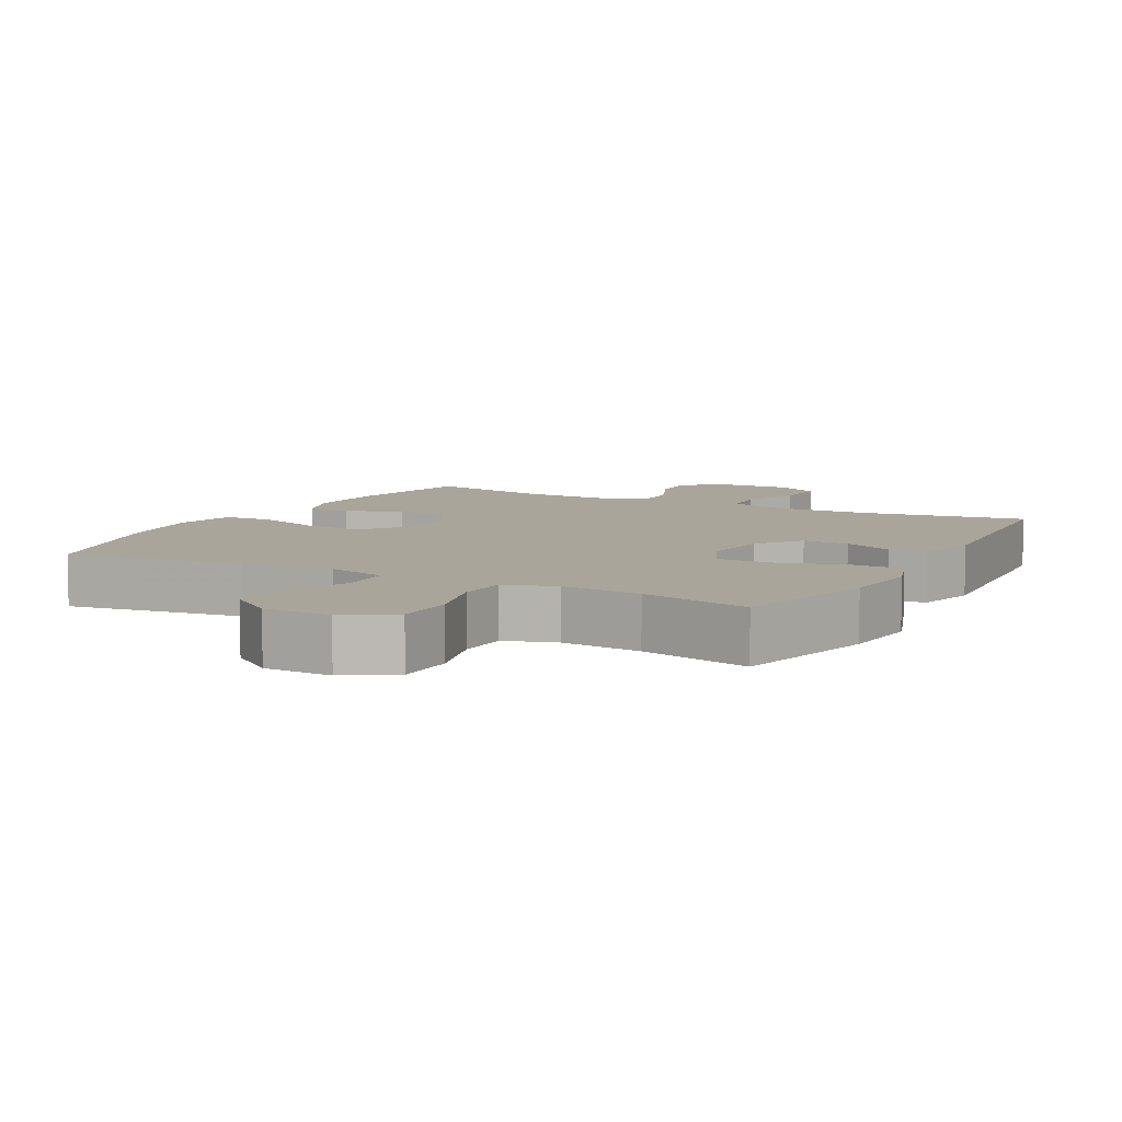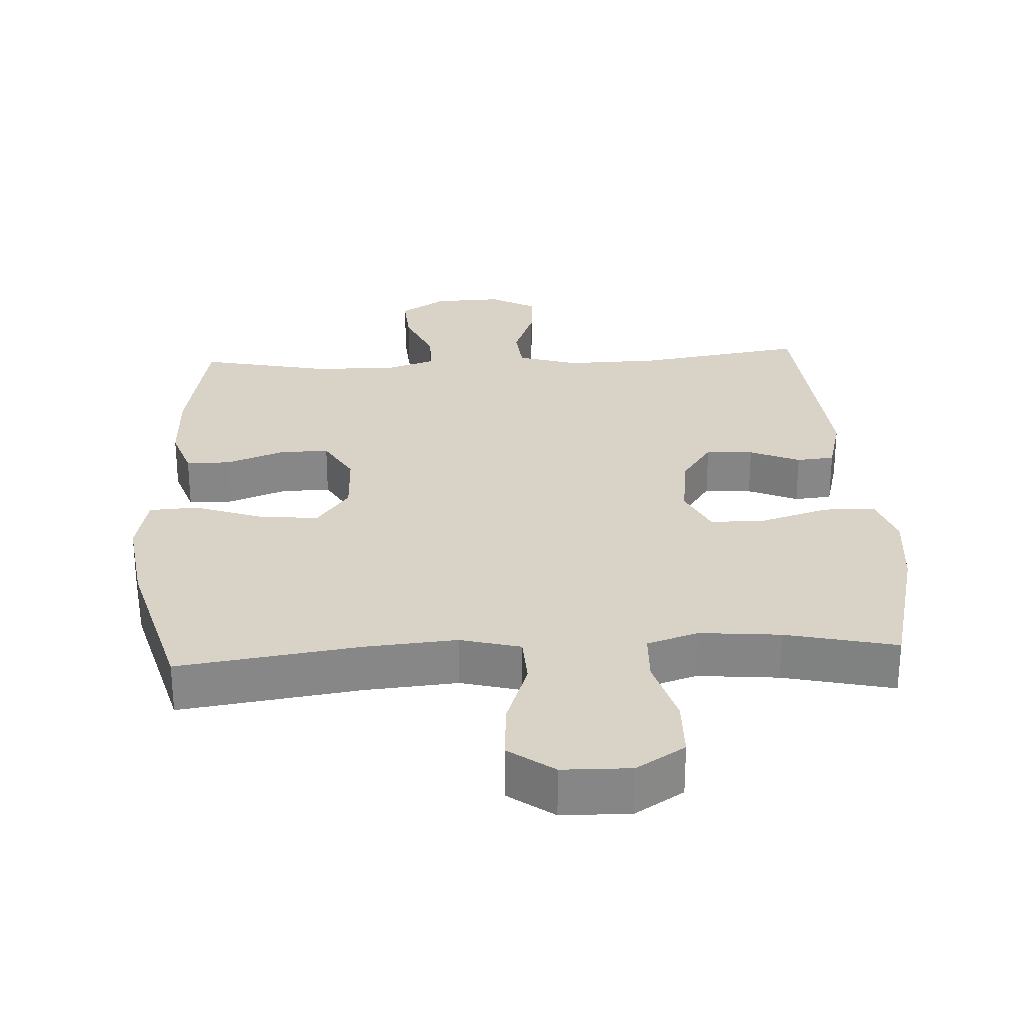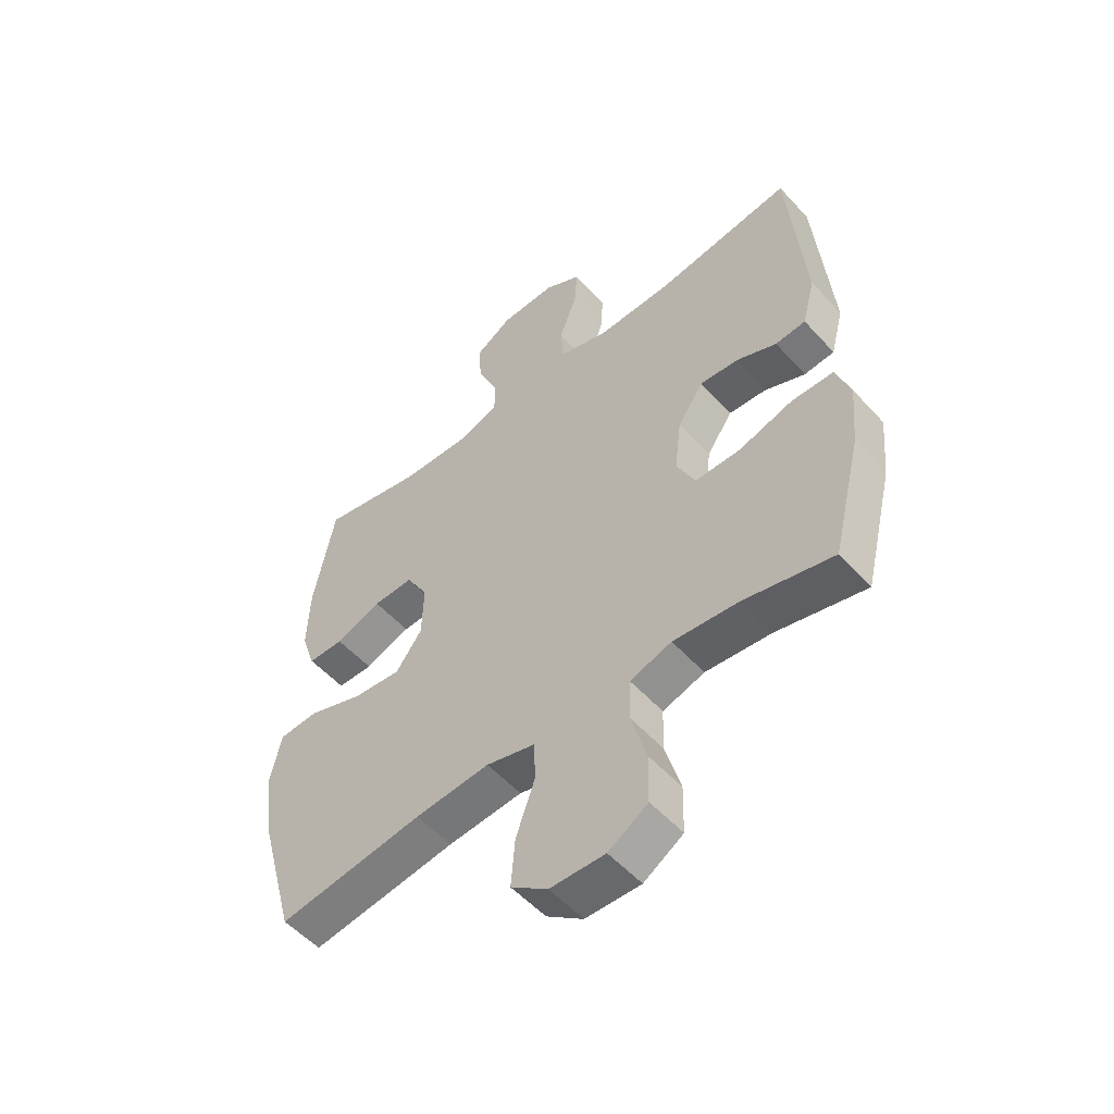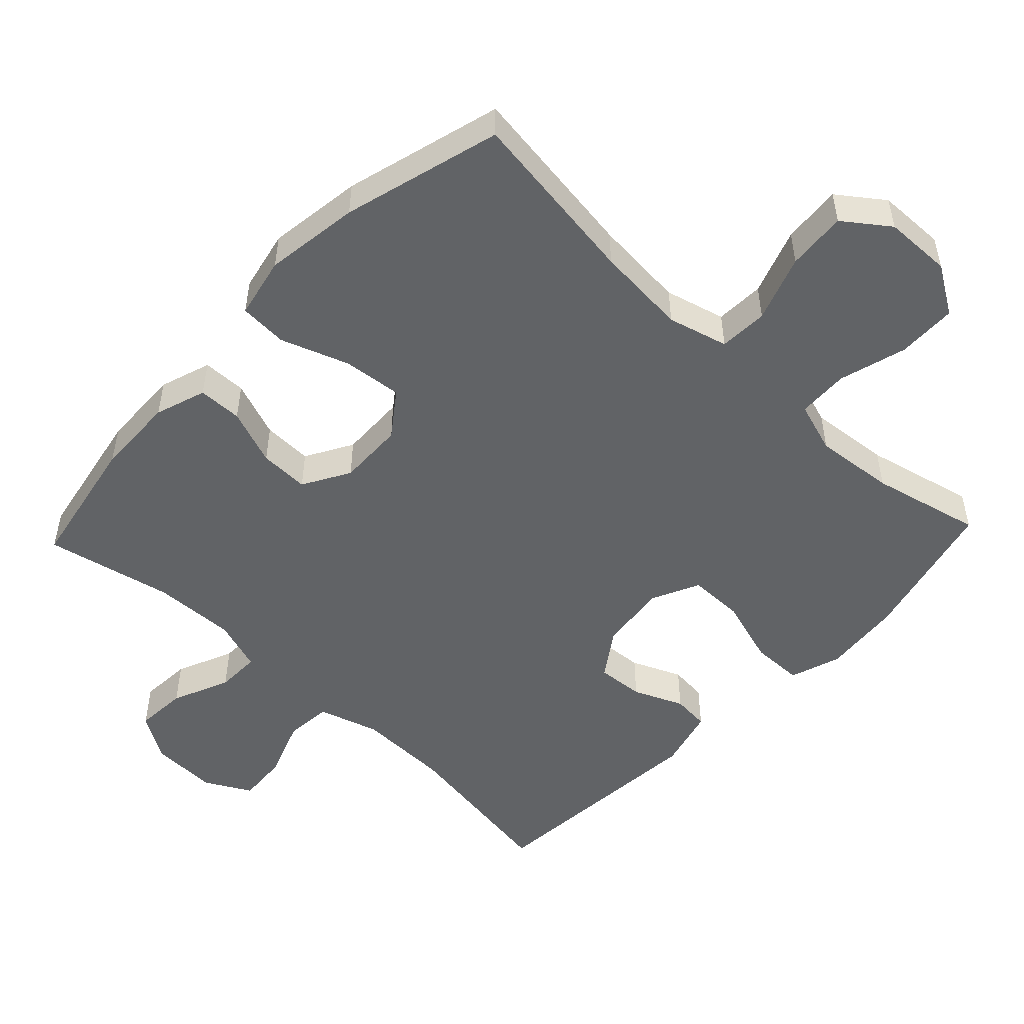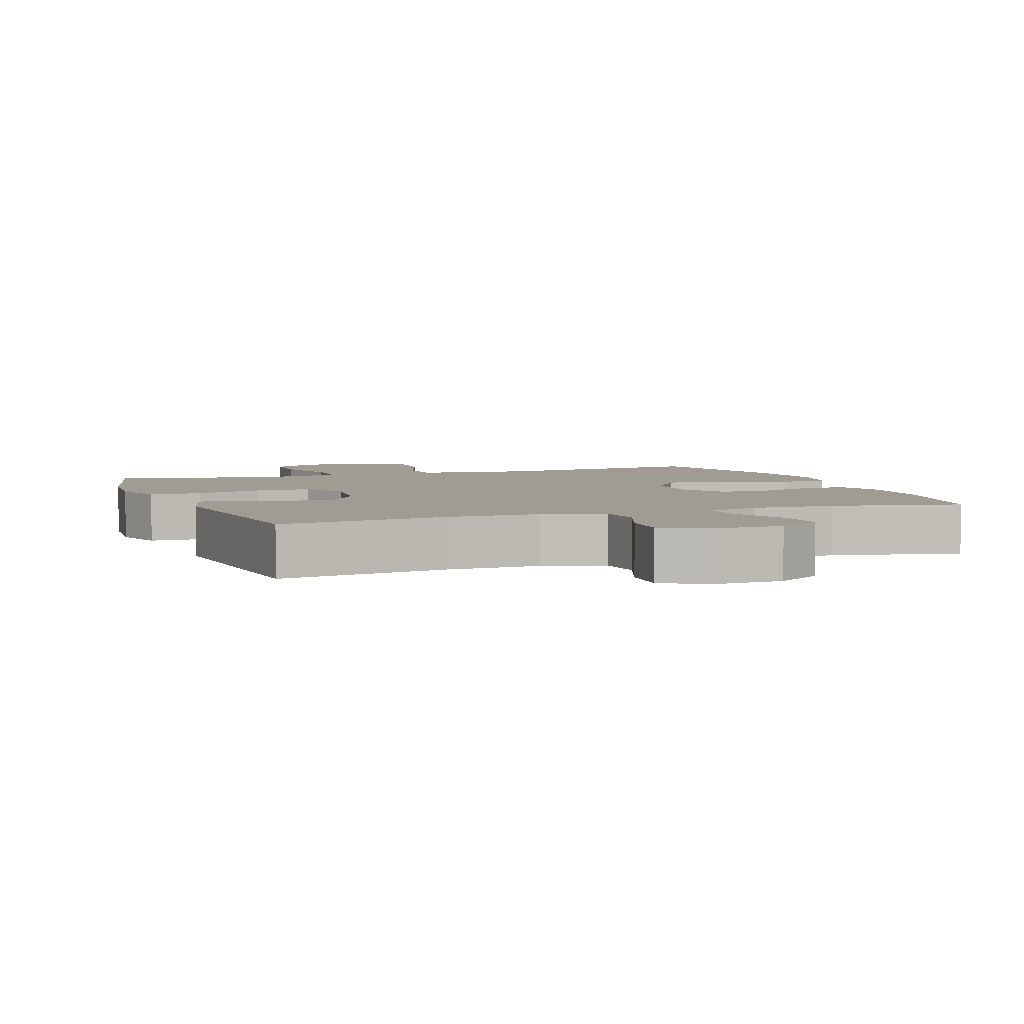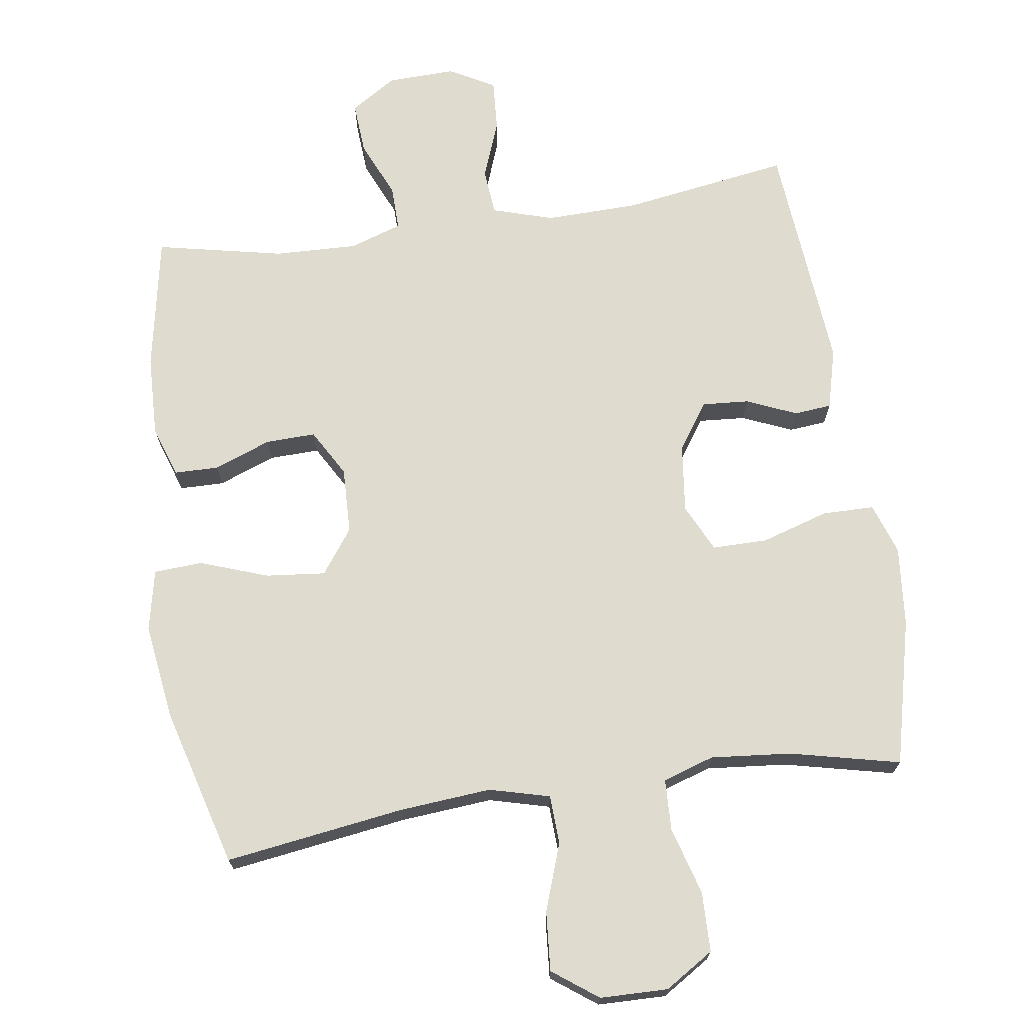
<metadata>
{"format":"obj","ext":"obj","renderer":"f3d","projection":"perspective","resolution":1024,"background":"white","views":[{"elev":7.6,"azim":-151.8,"up":"+Y"},{"elev":28.0,"azim":176.8,"up":"+Y"},{"elev":-53.7,"azim":-138.9,"up":"+Z"},{"elev":-50.8,"azim":136.6,"up":"+Y"},{"elev":4.4,"azim":-20.1,"up":"+Y"},{"elev":70.5,"azim":171.6,"up":"+Y"}]}
</metadata>
<code>
v -0.5 0.07 -0.5
v -0.552 0.07 -0.289
v -0.563 0.07 -0.174
v -0.538 0.07 -0.1
v -0.463 0.07 -0.099
v -0.366 0.07 -0.129
v -0.286 0.07 -0.129
v -0.253 0.07 -0.06
v -0.265 0.07 0.039
v -0.311 0.07 0.106
v -0.379 0.07 0.101
v -0.451 0.07 0.07
v -0.505 0.07 0.075
v -0.528 0.07 0.163
v -0.5 0.07 0.5
v -0.258 0.07 0.463
v -0.124 0.07 0.46
v -0.036 0.07 0.487
v -0.03 0.07 0.554
v -0.062 0.07 0.639
v -0.067 0.07 0.713
v -0.001 0.07 0.749
v 0.097 0.07 0.746
v 0.163 0.07 0.704
v 0.158 0.07 0.629
v 0.122 0.07 0.546
v 0.121 0.07 0.482
v 0.196 0.07 0.457
v 0.316 0.07 0.461
v 0.5 0.07 0.5
v 0.537 0.07 0.304
v 0.541 0.07 0.187
v 0.516 0.07 0.113
v 0.452 0.07 0.112
v 0.37 0.07 0.143
v 0.298 0.07 0.145
v 0.259 0.07 0.077
v 0.262 0.07 -0.019
v 0.309 0.07 -0.083
v 0.395 0.07 -0.074
v 0.493 0.07 -0.039
v 0.563 0.07 -0.043
v 0.582 0.07 -0.132
v 0.563 0.07 -0.27
v 0.5 0.07 -0.5
v 0.241 0.07 -0.463
v 0.108 0.07 -0.452
v 0.021 0.07 -0.475
v 0.018 0.07 -0.546
v 0.052 0.07 -0.642
v 0.059 0.07 -0.728
v -0.006 0.07 -0.776
v -0.104 0.07 -0.778
v -0.174 0.07 -0.734
v -0.176 0.07 -0.648
v -0.148 0.07 -0.55
v -0.151 0.07 -0.476
v -0.225 0.07 -0.452
v -0.341 0.07 -0.463
v -0.5 0 -0.5
v -0.552 0 -0.289
v -0.563 0 -0.174
v -0.538 0 -0.1
v -0.463 0 -0.099
v -0.366 0 -0.129
v -0.286 0 -0.129
v -0.253 0 -0.06
v -0.265 0 0.039
v -0.311 0 0.106
v -0.379 0 0.101
v -0.451 0 0.07
v -0.505 0 0.075
v -0.528 0 0.163
v -0.5 0 0.5
v -0.258 0 0.463
v -0.124 0 0.46
v -0.036 0 0.487
v -0.03 0 0.554
v -0.062 0 0.639
v -0.067 0 0.713
v -0.001 0 0.749
v 0.097 0 0.746
v 0.163 0 0.704
v 0.158 0 0.629
v 0.122 0 0.546
v 0.121 0 0.482
v 0.196 0 0.457
v 0.316 0 0.461
v 0.5 0 0.5
v 0.537 0 0.304
v 0.541 0 0.187
v 0.516 0 0.113
v 0.452 0 0.112
v 0.37 0 0.143
v 0.298 0 0.145
v 0.259 0 0.077
v 0.262 0 -0.019
v 0.309 0 -0.083
v 0.395 0 -0.074
v 0.493 0 -0.039
v 0.563 0 -0.043
v 0.582 0 -0.132
v 0.563 0 -0.27
v 0.5 0 -0.5
v 0.241 0 -0.463
v 0.108 0 -0.452
v 0.021 0 -0.475
v 0.018 0 -0.546
v 0.052 0 -0.642
v 0.059 0 -0.728
v -0.006 0 -0.776
v -0.104 0 -0.778
v -0.174 0 -0.734
v -0.176 0 -0.648
v -0.148 0 -0.55
v -0.151 0 -0.476
v -0.225 0 -0.452
v -0.341 0 -0.463
f 54 55 56
f 53 54 56
f 52 53 56
f 51 52 56
f 50 51 56
f 49 50 56
f 48 49 56 57
f 47 48 57 58
f 44 45 46
f 43 44 46
f 42 43 46
f 41 42 46
f 40 41 46
f 39 40 46 47
f 38 39 47 58
f 33 34 35
f 32 33 35
f 31 32 35
f 30 31 35
f 29 30 35
f 28 29 35 36
f 27 28 36 37
f 24 25 26
f 23 24 26
f 22 23 26
f 21 22 26
f 20 21 26
f 19 20 26
f 18 19 26 27
f 38 58 59
f 37 38 59
f 27 37 59
f 18 27 59
f 17 18 59
f 14 15 16
f 13 14 16
f 12 13 16
f 11 12 16
f 4 5 6
f 3 4 6
f 2 3 6
f 1 2 6
f 59 1 6
f 59 6 7
f 10 11 16 17
f 9 10 17
f 8 9 17
f 8 17 59
f 7 8 59
f 115 114 113
f 115 113 112
f 115 112 111
f 115 111 110
f 115 110 109
f 115 109 108
f 116 115 108 107
f 117 116 107 106
f 105 104 103
f 105 103 102
f 105 102 101
f 105 101 100
f 105 100 99
f 106 105 99 98
f 117 106 98 97
f 94 93 92
f 94 92 91
f 94 91 90
f 94 90 89
f 94 89 88
f 95 94 88 87
f 96 95 87 86
f 85 84 83
f 85 83 82
f 85 82 81
f 85 81 80
f 85 80 79
f 85 79 78
f 86 85 78 77
f 118 117 97
f 118 97 96
f 118 96 86
f 118 86 77
f 118 77 76
f 75 74 73
f 75 73 72
f 75 72 71
f 75 71 70
f 65 64 63
f 65 63 62
f 65 62 61
f 65 61 60
f 65 60 118
f 66 65 118
f 76 75 70 69
f 76 69 68
f 76 68 67
f 118 76 67
f 118 67 66
f 1 60 61 2
f 2 61 62 3
f 3 62 63 4
f 4 63 64 5
f 5 64 65 6
f 6 65 66 7
f 7 66 67 8
f 8 67 68 9
f 9 68 69 10
f 10 69 70 11
f 11 70 71 12
f 12 71 72 13
f 13 72 73 14
f 14 73 74 15
f 15 74 75 16
f 16 75 76 17
f 17 76 77 18
f 18 77 78 19
f 19 78 79 20
f 20 79 80 21
f 21 80 81 22
f 22 81 82 23
f 23 82 83 24
f 24 83 84 25
f 25 84 85 26
f 26 85 86 27
f 27 86 87 28
f 28 87 88 29
f 29 88 89 30
f 30 89 90 31
f 31 90 91 32
f 32 91 92 33
f 33 92 93 34
f 34 93 94 35
f 35 94 95 36
f 36 95 96 37
f 37 96 97 38
f 38 97 98 39
f 39 98 99 40
f 40 99 100 41
f 41 100 101 42
f 42 101 102 43
f 43 102 103 44
f 44 103 104 45
f 45 104 105 46
f 46 105 106 47
f 47 106 107 48
f 48 107 108 49
f 49 108 109 50
f 50 109 110 51
f 51 110 111 52
f 52 111 112 53
f 53 112 113 54
f 54 113 114 55
f 55 114 115 56
f 56 115 116 57
f 57 116 117 58
f 58 117 118 59
f 59 118 60 1

</code>
